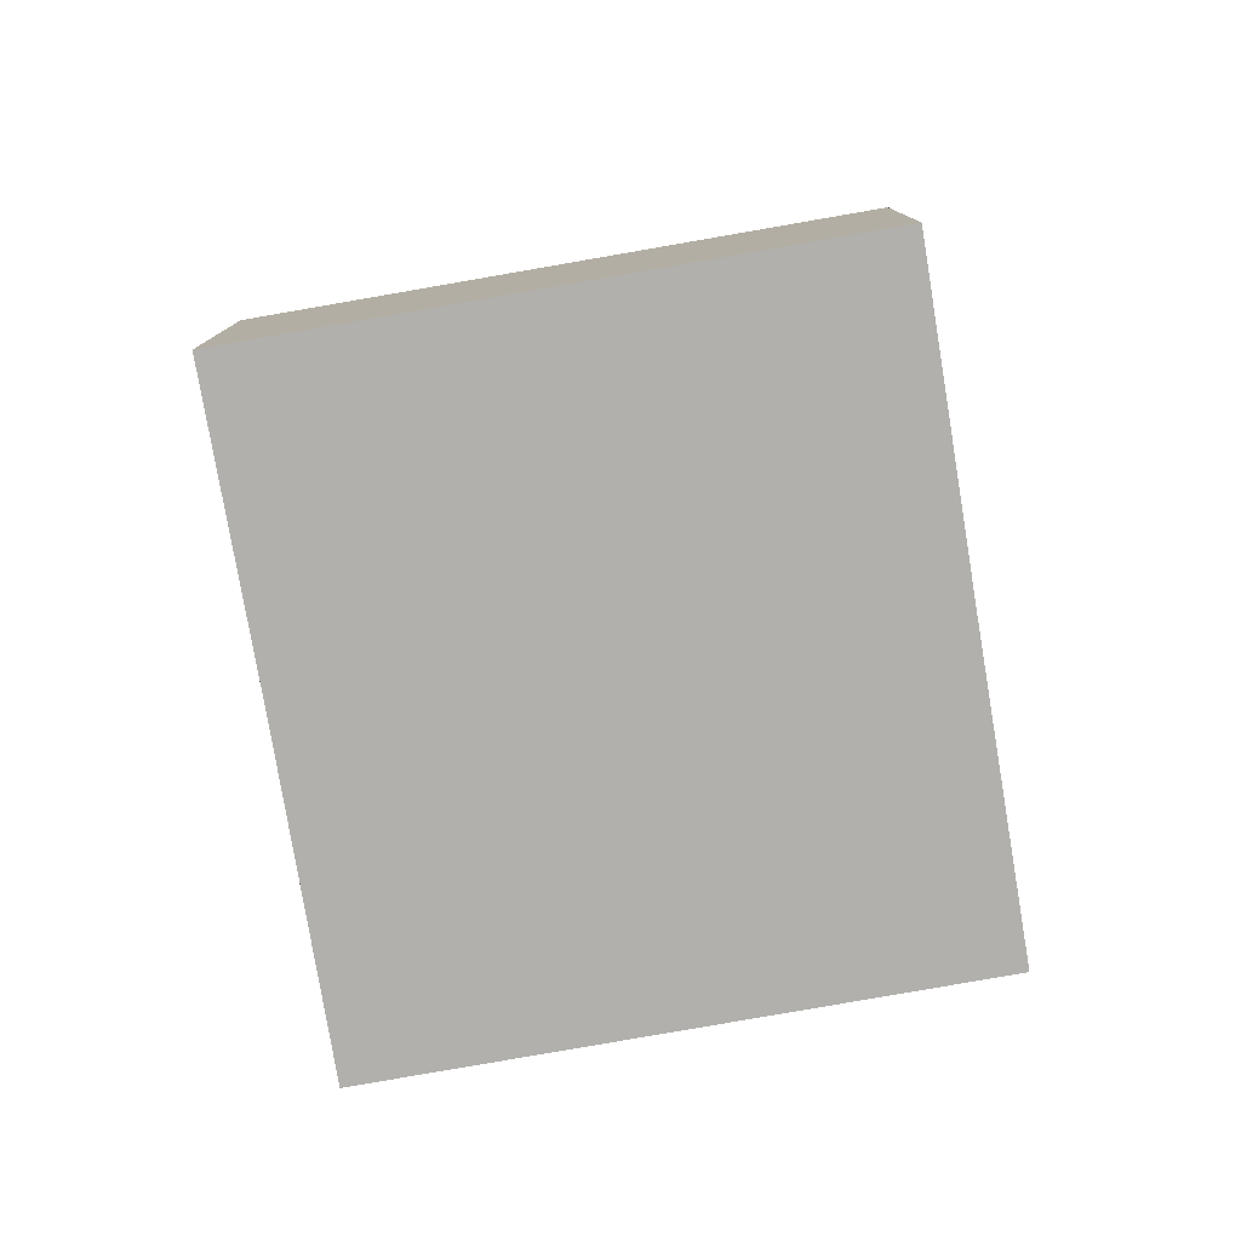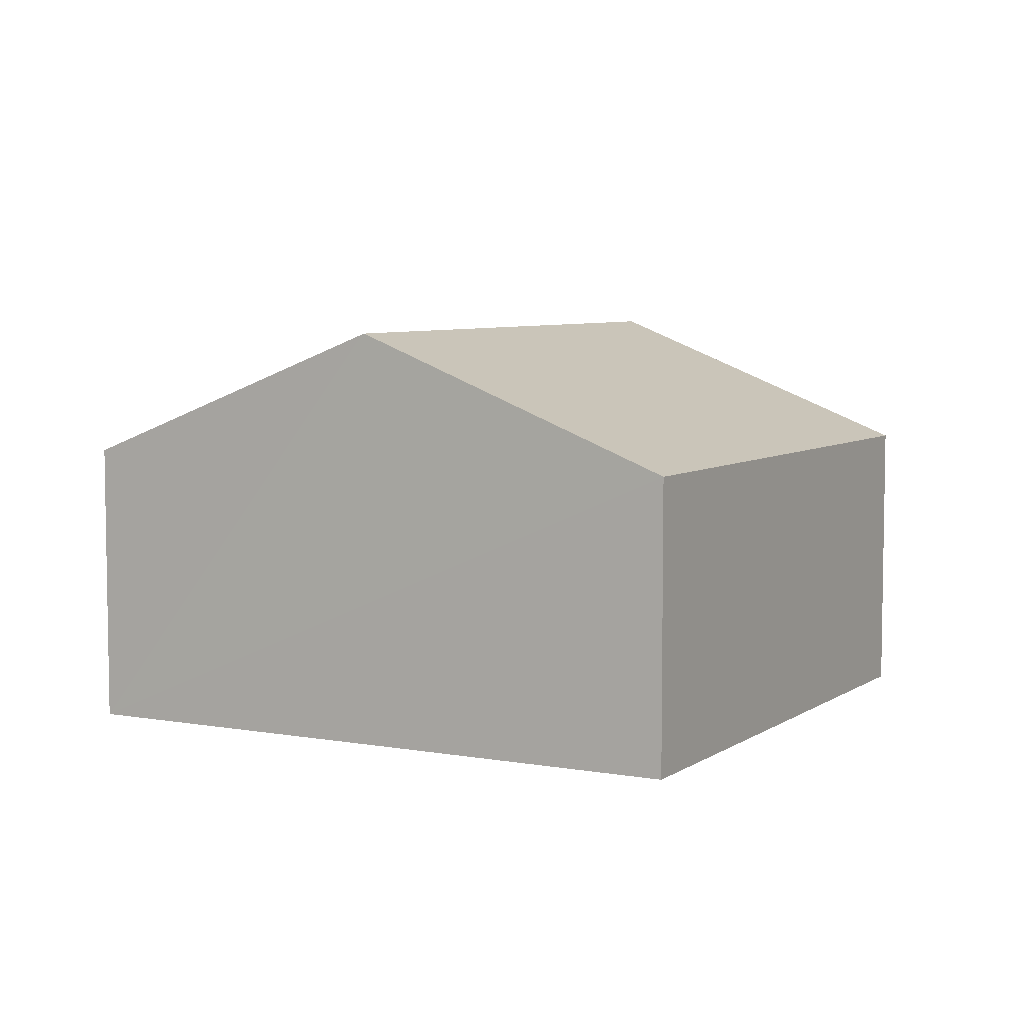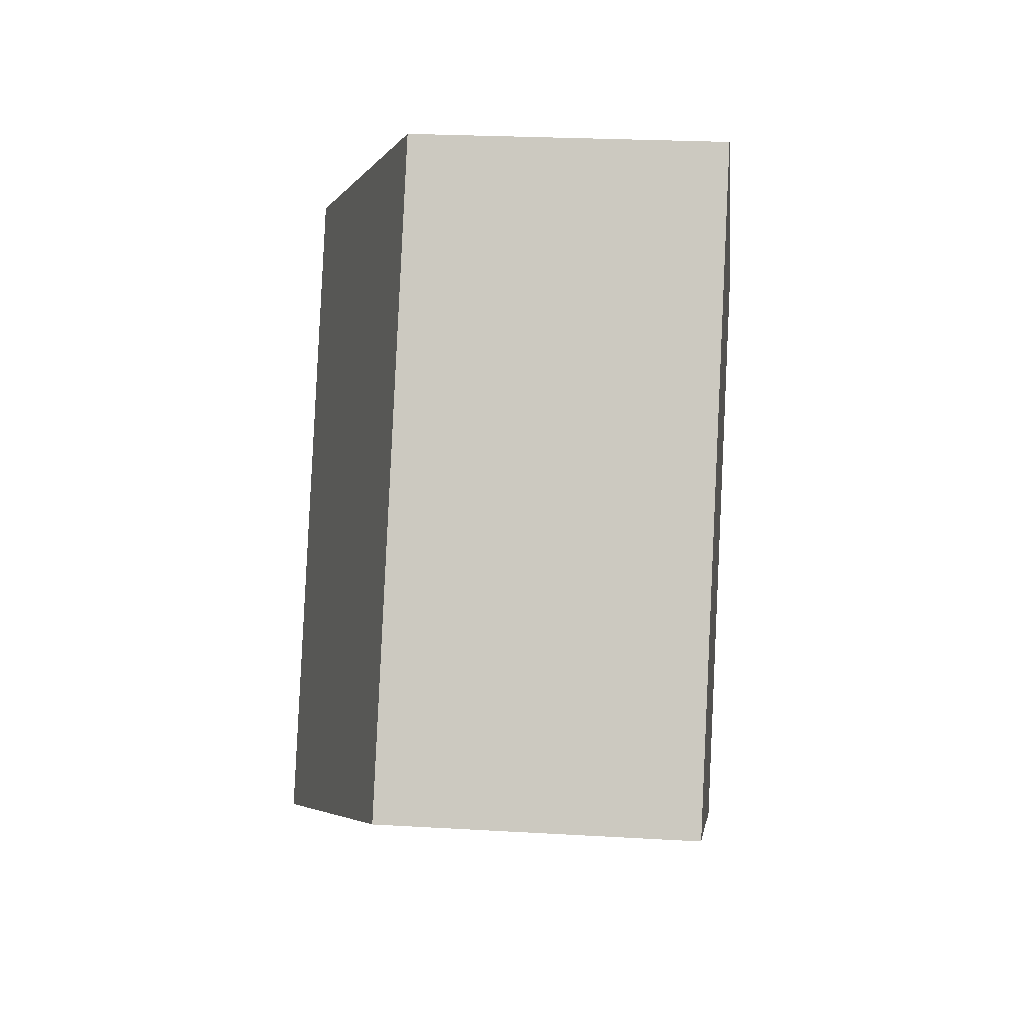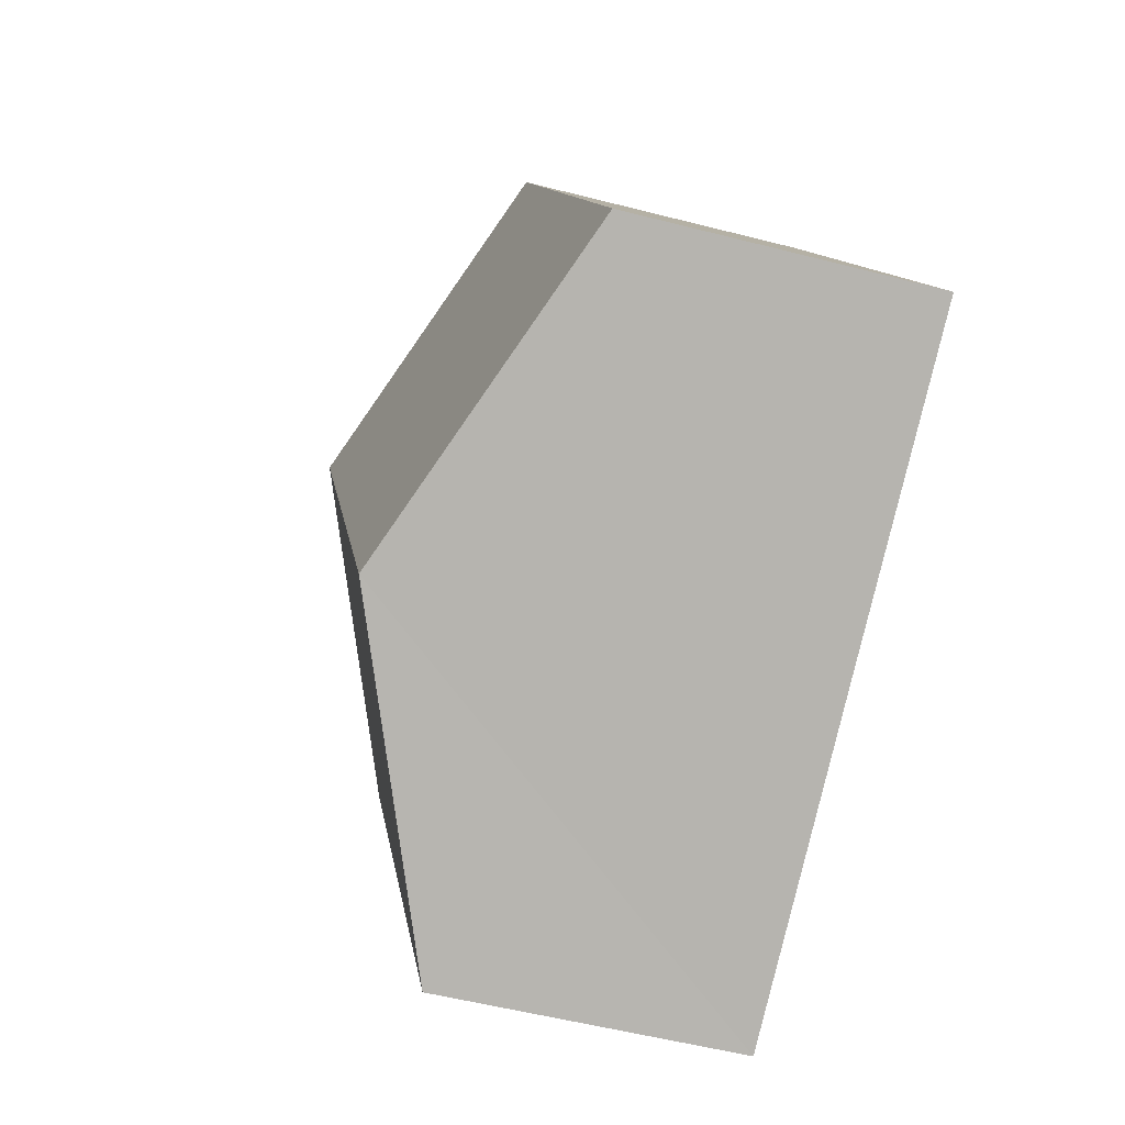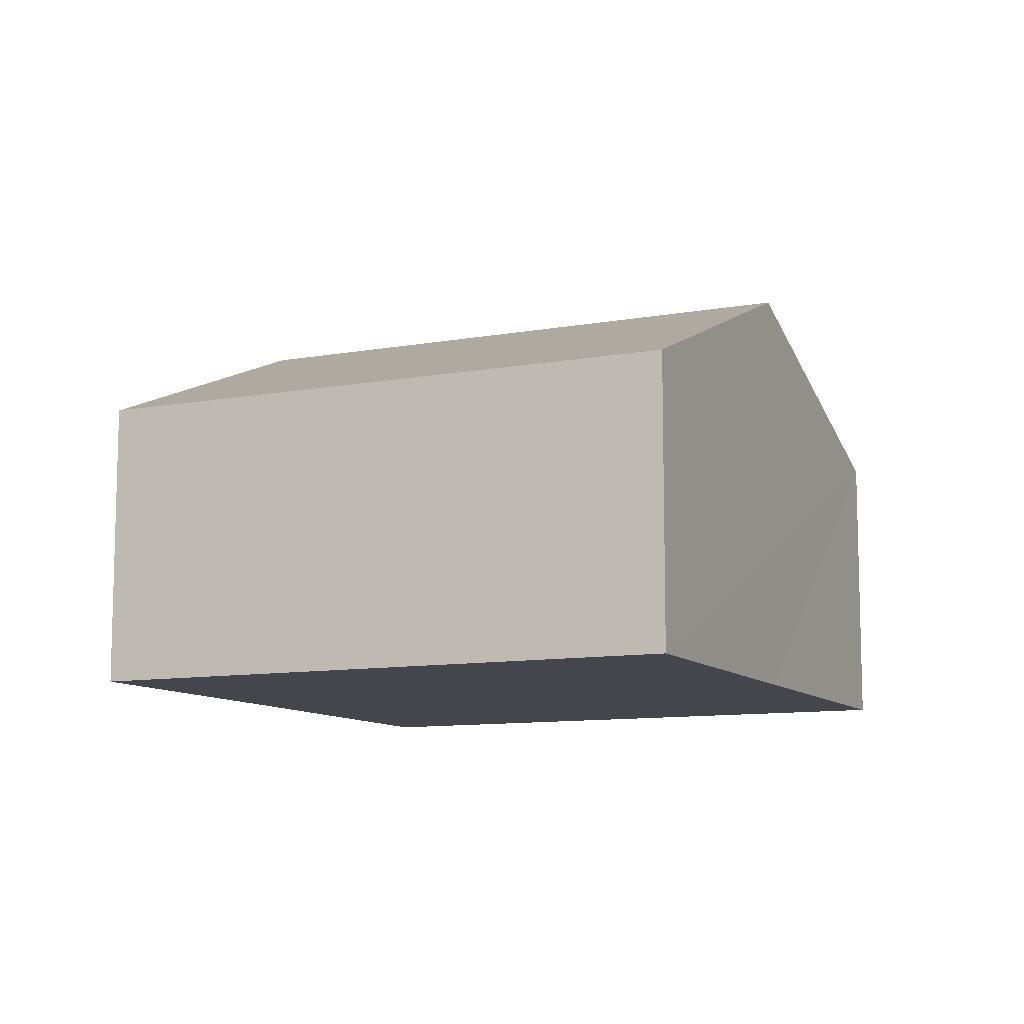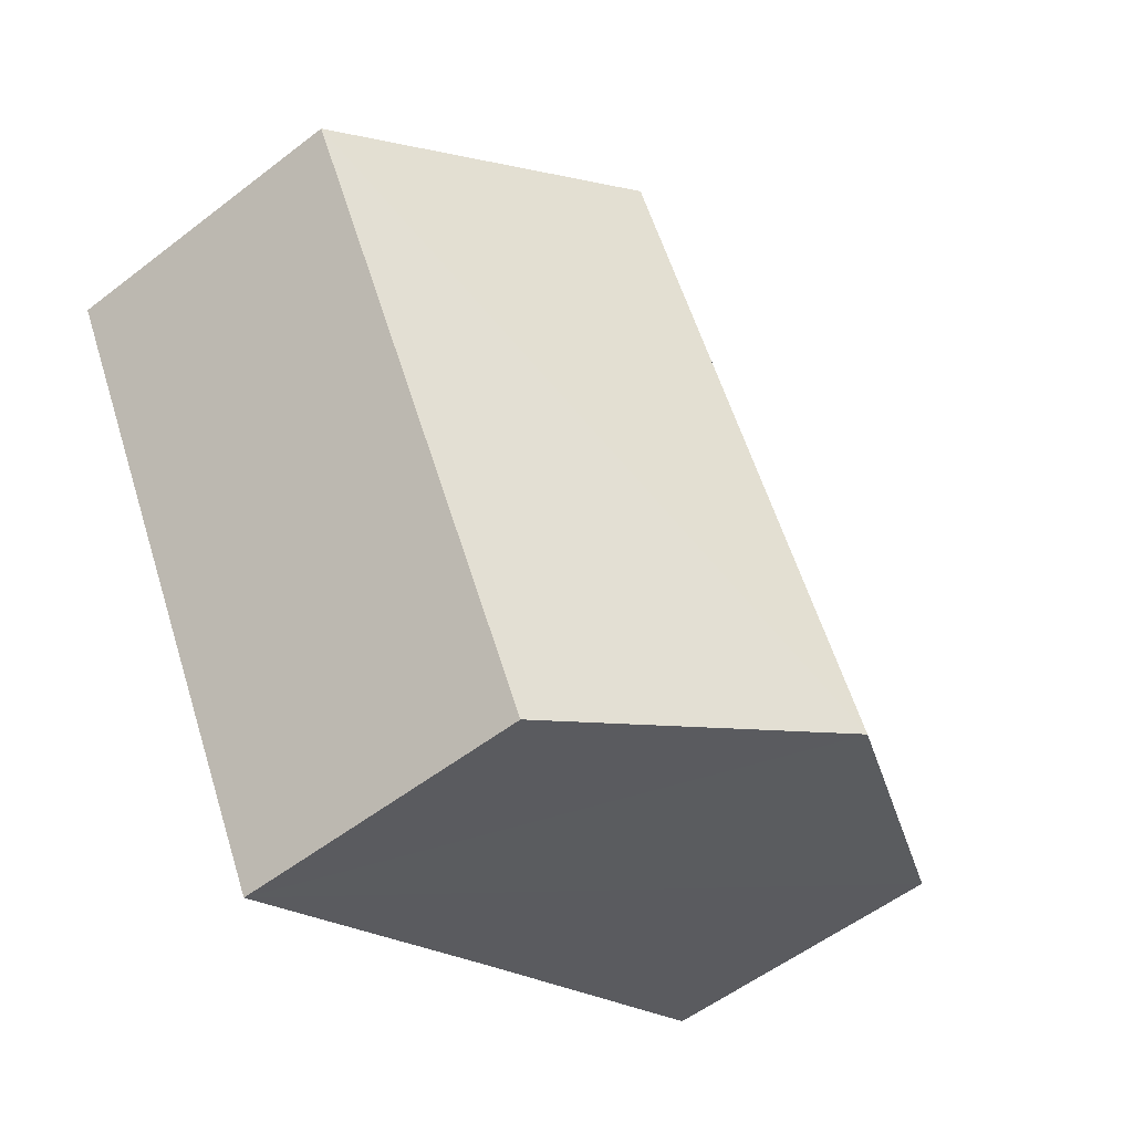
<metadata>
{"format":"obj","ext":"obj","renderer":"f3d","projection":"perspective","resolution":1024,"background":"white","views":[{"elev":-78.7,"azim":-52.5,"up":"+Y"},{"elev":6.2,"azim":56.4,"up":"+Y"},{"elev":23.0,"azim":-84.2,"up":"+Z"},{"elev":-53.2,"azim":-105.5,"up":"+Z"},{"elev":-10.1,"azim":-37.3,"up":"+Y"},{"elev":-54.2,"azim":129.4,"up":"+Z"}]}
</metadata>
<code>
v  2.671 3.811 -1.403
v  5.245 3.799 3.572
v  5.264 3.807 3.562
v  2.611 2.628 4.98
v  0 2.628 1.609e-16
v  7.918 2.63 2.158
v  5.33 2.621 -2.826
v  5.33 1.73e-16 -2.826
v  2.671 8.591e-17 -1.403
v  0 0 0
v  2.611 -3.049e-16 4.98
v  5.245 -2.187e-16 3.572
v  5.264 -2.181e-16 3.562
v  7.918 -1.321e-16 2.158
g defaultobject
f 1 2 3
f 2 1 4
f 4 1 5
f 6 1 3
f 1 6 7
f 8 1 7
f 1 8 5
f 5 8 9
f 5 9 10
f 10 4 5
f 4 10 11
f 11 2 4
f 2 11 3
f 3 11 6
f 6 11 12
f 6 12 13
f 6 13 14
f 14 7 6
f 7 14 8
f 9 11 10
f 11 9 8
f 11 8 12
f 12 8 14
f 12 14 13

</code>
